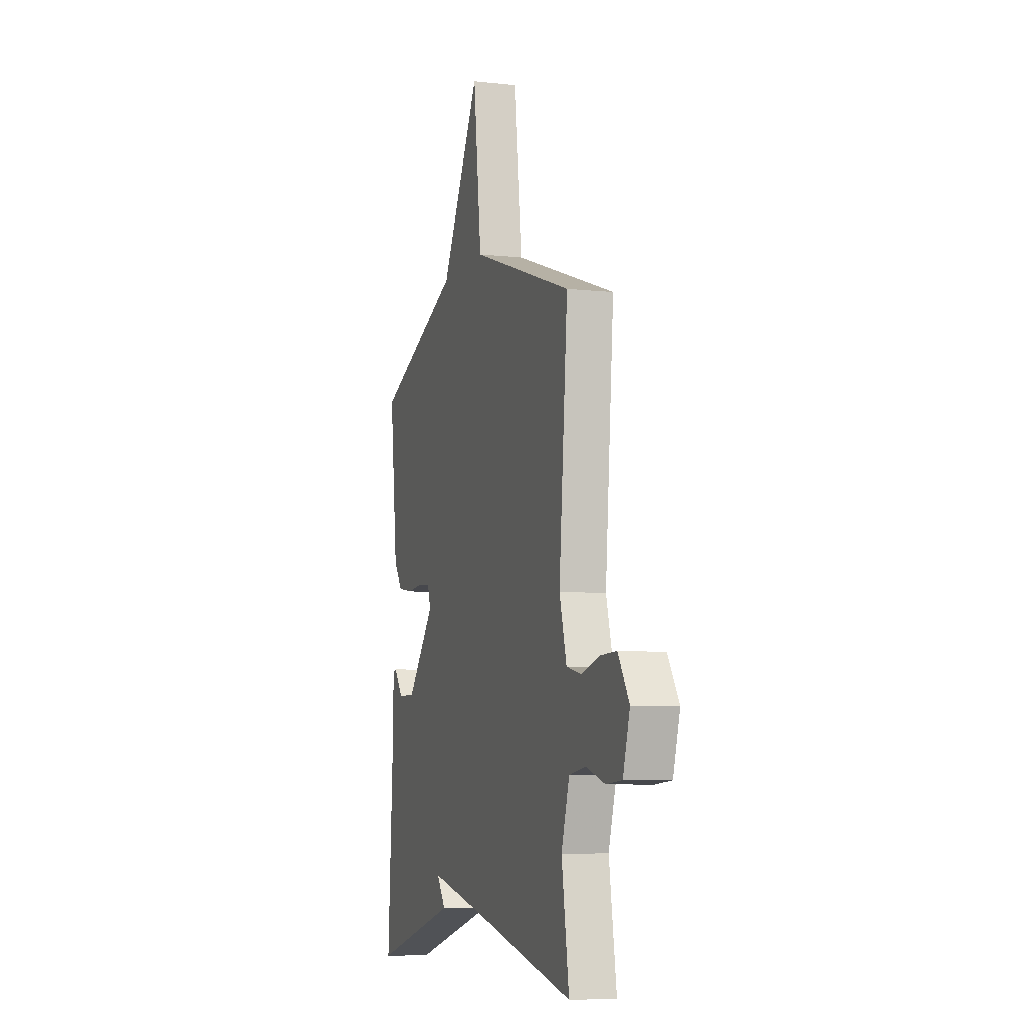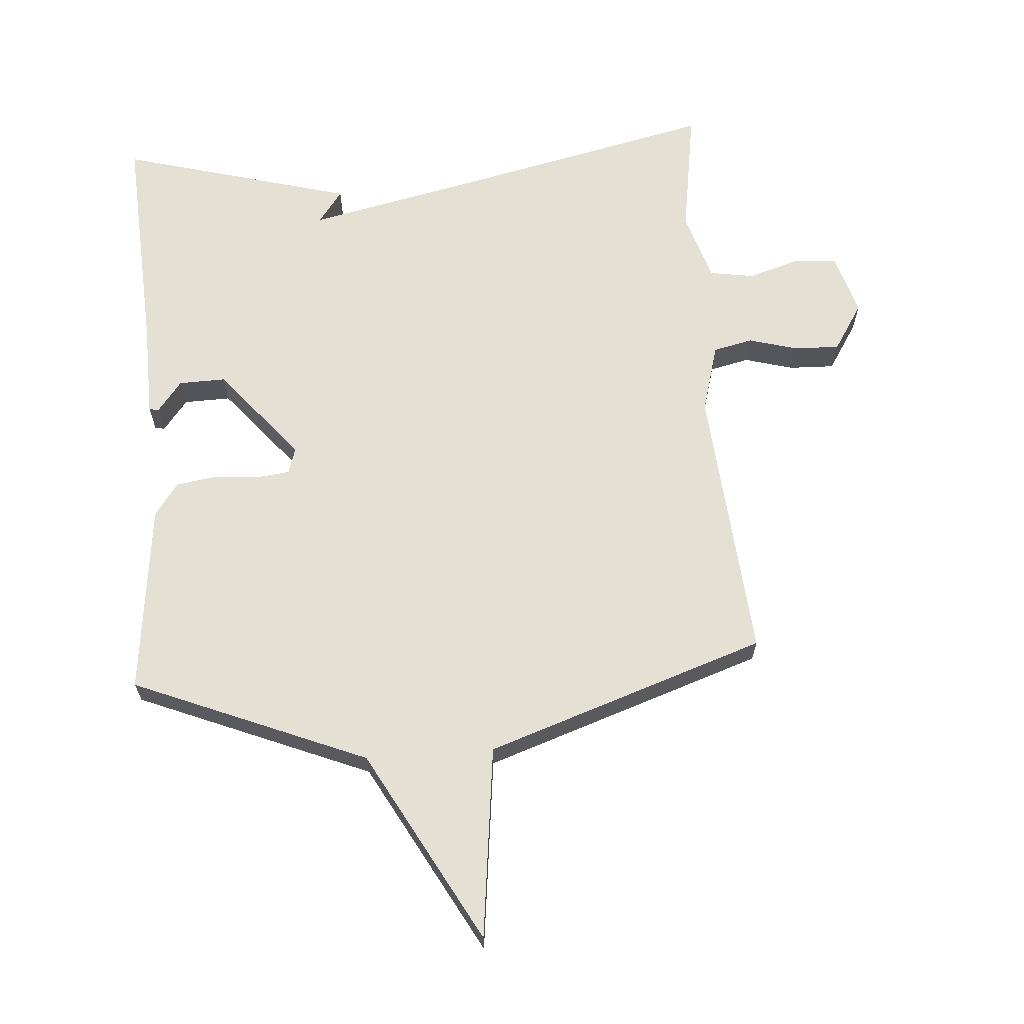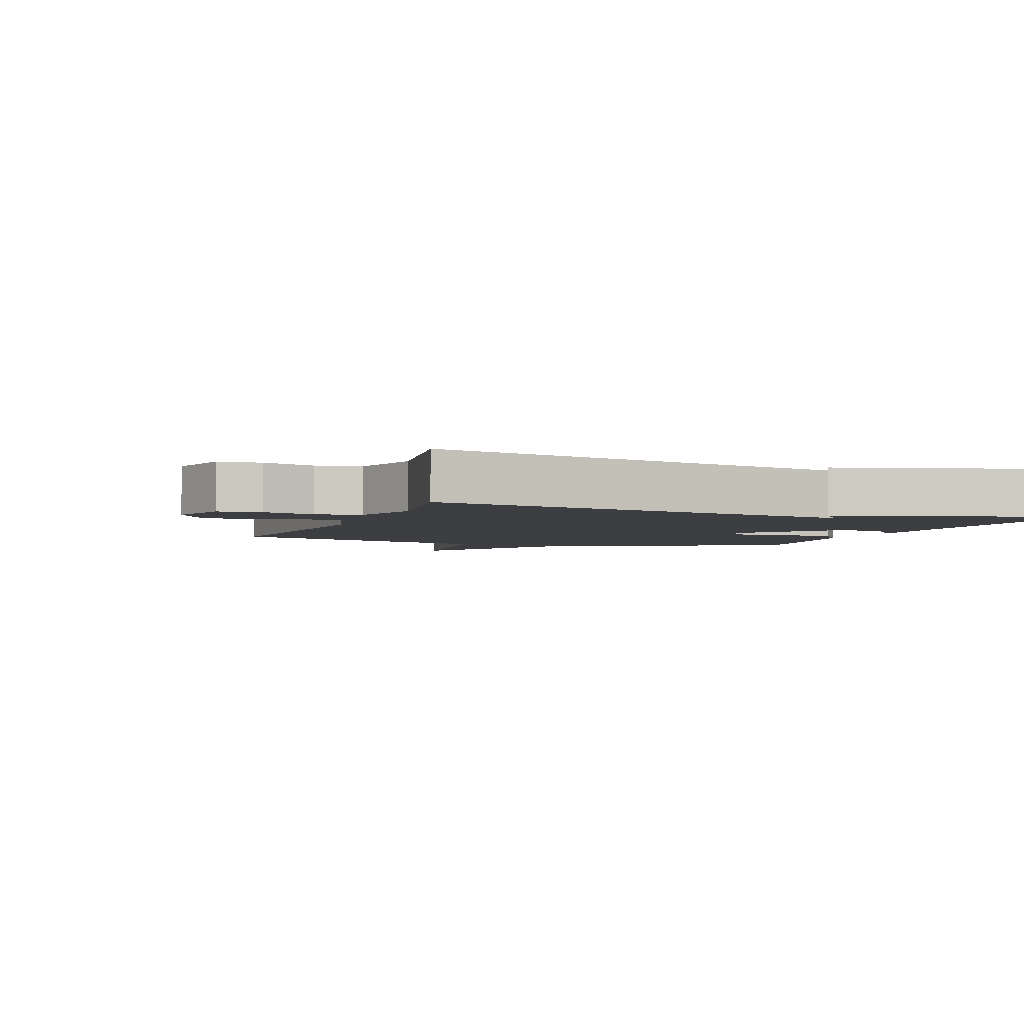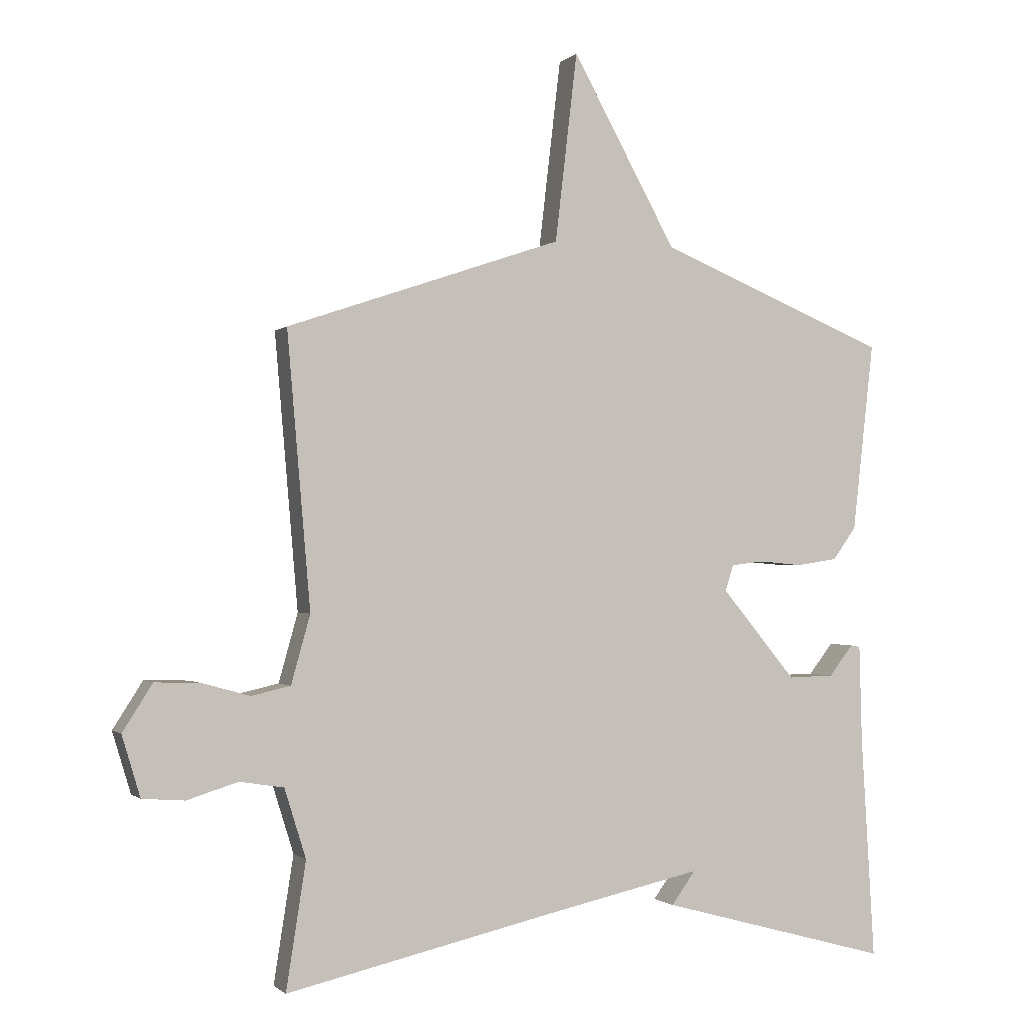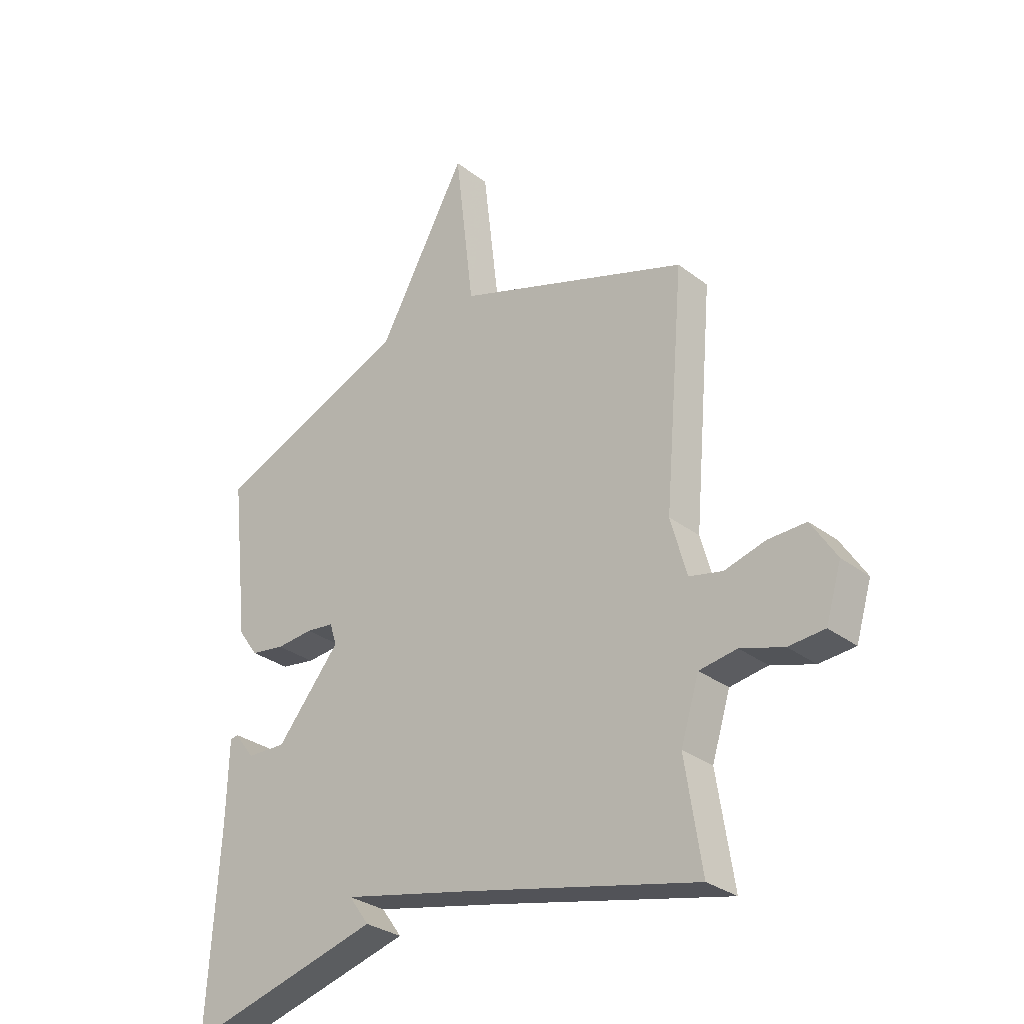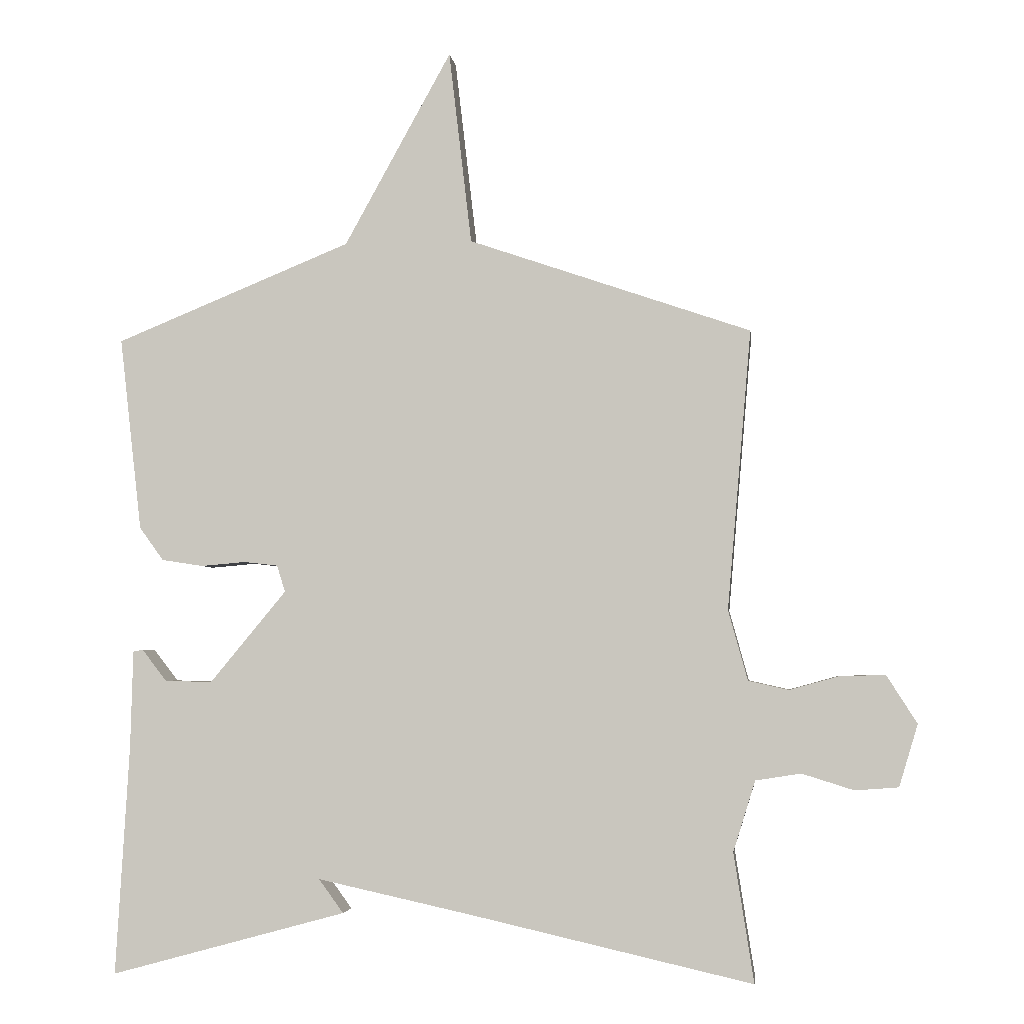
<metadata>
{"format":"obj","ext":"obj","renderer":"f3d","projection":"perspective","resolution":1024,"background":"white","views":[{"elev":-7.1,"azim":72.6,"up":"+Z"},{"elev":65.4,"azim":-4.1,"up":"+Y"},{"elev":-3.4,"azim":160.1,"up":"+Y"},{"elev":-1.1,"azim":159.1,"up":"+Z"},{"elev":-30.1,"azim":42.2,"up":"+Z"},{"elev":-3.6,"azim":7.0,"up":"+Z"}]}
</metadata>
<code>
v 0.5 0.07 -0.5
v 0.064 0.07 -0.401
v -0.174 0.07 -0.349
v -0.136 0.07 -0.401
v -0.5 0.07 -0.5
v -0.479 0.07 -0.147
v -0.475 0.07 0.005
v -0.46 0.07 0.008
v -0.422 0.07 -0.041
v -0.349 0.07 -0.043
v -0.231 0.07 0.099
v -0.244 0.07 0.14
v -0.296 0.07 0.146
v -0.365 0.07 0.14
v -0.429 0.07 0.15
v -0.466 0.07 0.201
v -0.5 0.07 0.5
v -0.136 0.07 0.649
v 0.029 0.07 0.948
v 0.064 0.07 0.649
v 0.5 0.07 0.5
v 0.463 0.07 0.068
v 0.493 0.07 -0.04
v 0.555 0.07 -0.054
v 0.631 0.07 -0.033
v 0.702 0.07 -0.031
v 0.749 0.07 -0.105
v 0.72 0.07 -0.201
v 0.653 0.07 -0.206
v 0.573 0.07 -0.181
v 0.503 0.07 -0.192
v 0.469 0.07 -0.301
v 0.5 0 -0.5
v 0.064 0 -0.401
v -0.174 0 -0.349
v -0.136 0 -0.401
v -0.5 0 -0.5
v -0.479 0 -0.147
v -0.475 0 0.005
v -0.46 0 0.008
v -0.422 0 -0.041
v -0.349 0 -0.043
v -0.231 0 0.099
v -0.244 0 0.14
v -0.296 0 0.146
v -0.365 0 0.14
v -0.429 0 0.15
v -0.466 0 0.201
v -0.5 0 0.5
v -0.136 0 0.649
v 0.029 0 0.948
v 0.064 0 0.649
v 0.5 0 0.5
v 0.463 0 0.068
v 0.493 0 -0.04
v 0.555 0 -0.054
v 0.631 0 -0.033
v 0.702 0 -0.031
v 0.749 0 -0.105
v 0.72 0 -0.201
v 0.653 0 -0.206
v 0.573 0 -0.181
v 0.503 0 -0.192
v 0.469 0 -0.301
f 28 29 30
f 27 28 30
f 26 27 30
f 25 26 30
f 24 25 30
f 23 24 30 31
f 22 23 31 32
f 20 21 22
f 18 19 20
f 17 18 20
f 16 17 20
f 15 16 20
f 14 15 20
f 13 14 20
f 12 13 20 22
f 11 12 22 32
f 6 7 8 9
f 5 6 9
f 4 5 9
f 3 4 9
f 2 3 9 10
f 10 11 32
f 2 10 32
f 1 2 32
f 62 61 60
f 62 60 59
f 62 59 58
f 62 58 57
f 62 57 56
f 63 62 56 55
f 64 63 55 54
f 54 53 52
f 52 51 50
f 52 50 49
f 52 49 48
f 52 48 47
f 52 47 46
f 52 46 45
f 54 52 45 44
f 64 54 44 43
f 41 40 39 38
f 41 38 37
f 41 37 36
f 41 36 35
f 42 41 35 34
f 64 43 42
f 64 42 34
f 64 34 33
f 1 33 34 2
f 2 34 35 3
f 3 35 36 4
f 4 36 37 5
f 5 37 38 6
f 6 38 39 7
f 7 39 40 8
f 8 40 41 9
f 9 41 42 10
f 10 42 43 11
f 11 43 44 12
f 12 44 45 13
f 13 45 46 14
f 14 46 47 15
f 15 47 48 16
f 16 48 49 17
f 17 49 50 18
f 18 50 51 19
f 19 51 52 20
f 20 52 53 21
f 21 53 54 22
f 22 54 55 23
f 23 55 56 24
f 24 56 57 25
f 25 57 58 26
f 26 58 59 27
f 27 59 60 28
f 28 60 61 29
f 29 61 62 30
f 30 62 63 31
f 31 63 64 32
f 32 64 33 1

</code>
